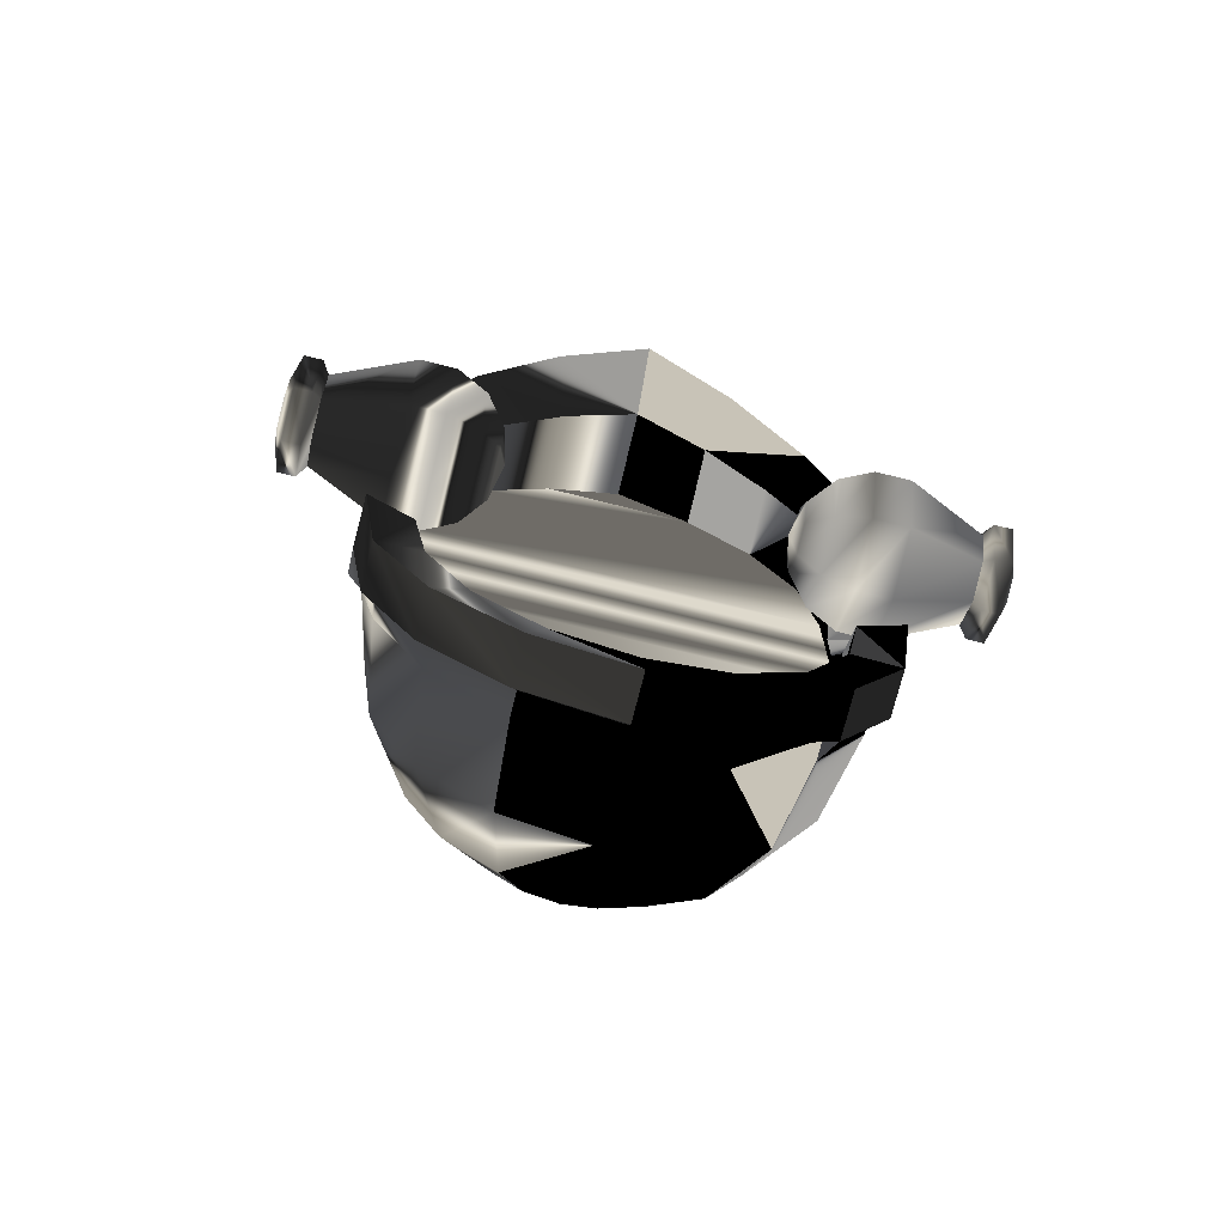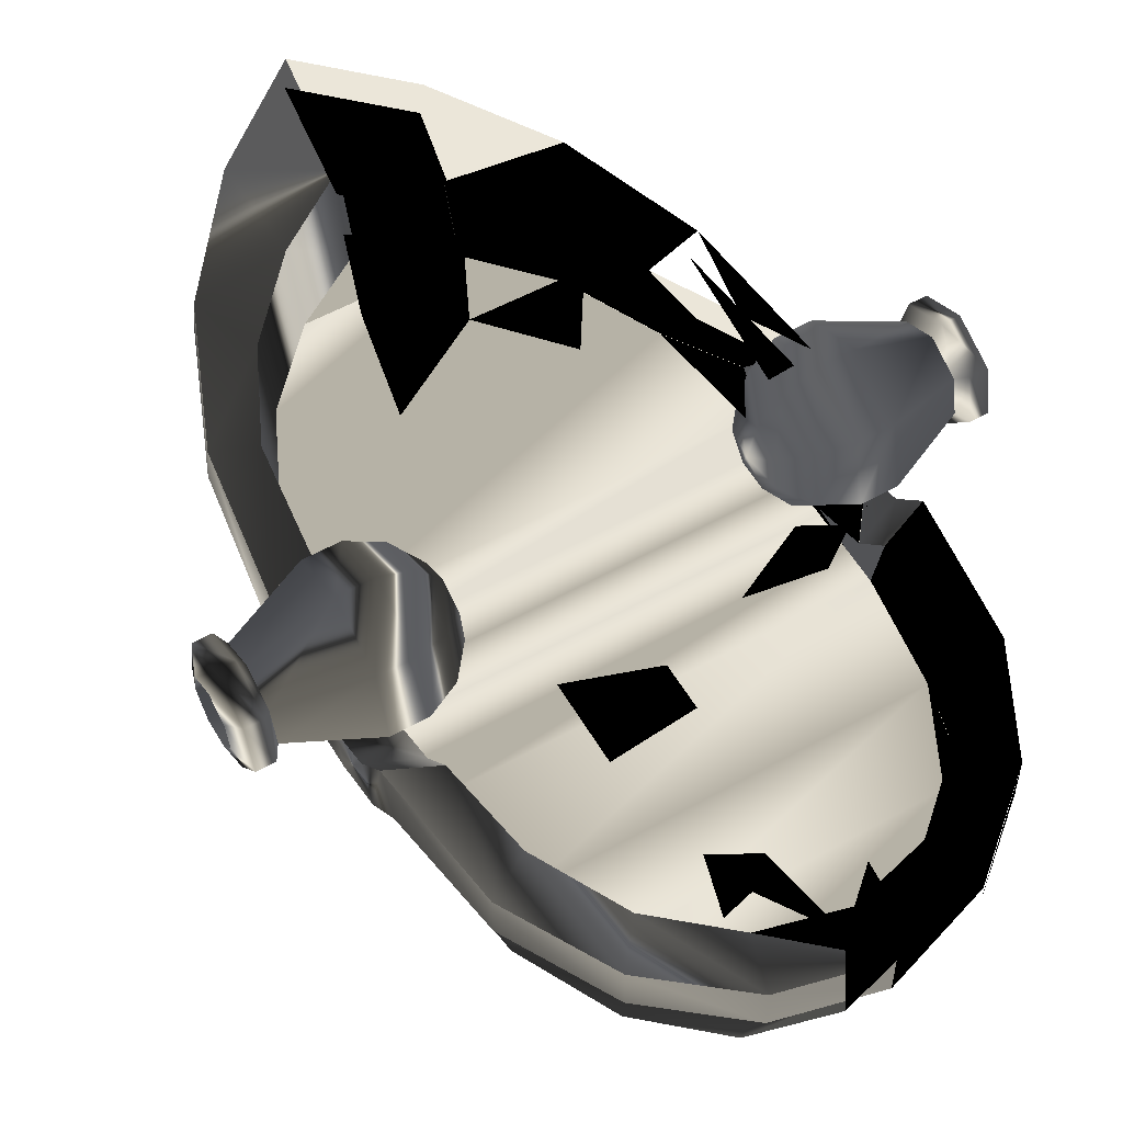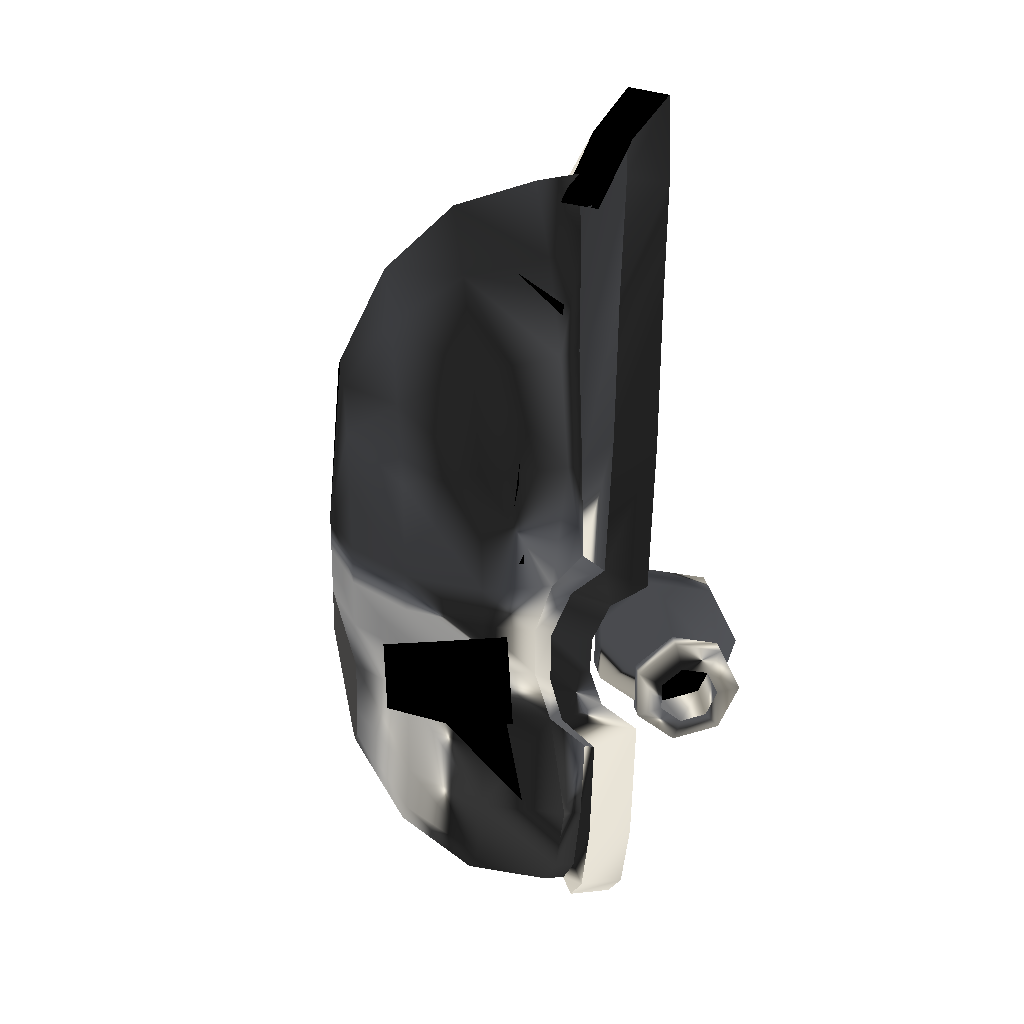
<metadata>
{"format":"obj","ext":"obj","renderer":"f3d","projection":"perspective","resolution":1024,"background":"white","views":[{"elev":-73.2,"azim":165.9,"up":"+Z"},{"elev":56.1,"azim":149.8,"up":"+Y"},{"elev":23.8,"azim":81.5,"up":"+Z"}]}
</metadata>
<code>
v  -5.778 -13.05 40.2
v  -36.45 23.4 -35.83
v  -19.73 -4.496 -41.96
v  -5.778 -13.05 -34.31
v  -39.45 25.7 18.5
v  -27.9 26.7 52.39
v  -15.1 29.1 66.57
v  -36.45 26.51 -35.83
v  -39.45 26.51 -19.77
v  -33.92 23.4 15.71
v  -31.34 23.4 35.12
v  -23.99 23.4 50.82
v  -31.34 23.4 -34.59
v  -33.92 34.23 -18.49
v  -12.98 34.9 -58.75
v  -42.49 29 16.83
v  -39.26 38.42 38.6
v  -16.05 28.59 -67.67
v  -41.93 27.82 -18.85
v  -16.05 36.32 -67.53
v  0 -13.05 -35.83
v  -36.45 23.4 34.1
v  -27.9 23.4 51.33
v  -15.1 23.4 65.51
v  -1e-06 23.4 75.44
v  -36.45 8.304 11.47
v  -33.68 8.304 32.58
v  -25.77 8.304 48.65
v  -13.95 8.304 62.29
v  -27.9 -4.496 11.47
v  -25.77 -4.496 28.24
v  -19.73 -4.496 41.07
v  -10.68 -4.496 53.4
v  -15.1 -13.05 11.47
v  -13.95 -13.05 22.99
v  -10.68 -13.05 32.34
v  -0 -16.05 11.47
v  -13.95 8.304 -60.45
v  -15.1 23.4 -64.12
v  -25.77 8.304 -49.98
v  -27.9 23.4 -52.79
v  -33.68 8.304 -34.31
v  1e-06 -4.496 -52.79
v  -10.68 -4.496 -49.98
v  -25.77 -4.496 -29.97
v  -27.9 -4.496 -12.77
v  -10.68 -13.05 -29.97
v  -13.95 -13.05 -23.48
v  -15.1 -13.05 -12.77
v  -36.45 25.88 34.14
v  -15.1 27.29 -64.12
v  -27.9 26.9 -52.79
v  -12.98 23.4 63.01
v  -1e-06 23.4 71.49
v  -12.98 23.4 -58.91
v  -23.99 23.4 -49.17
v  -33.92 23.4 -16.72
v  -1e-06 38.02 75.29
v  -12.98 36.33 66.8
v  -23.99 34.59 54.61
v  -31.34 34 38.92
v  -33.92 33.62 17.26
v  -31.34 34.34 -34.43
v  -23.99 34.62 -49.01
v  1e-06 35.05 -62.17
v  -39.26 30.79 40.27
v  -30.05 33.2 62.76
v  -16.26 36.84 80.01
v  -1e-06 40.04 91.93
v  -1e-06 47.67 90.26
v  -16.26 44.47 78.33
v  -30.05 40.83 61.09
v  -42.49 36.72 13.14
v  -29.65 28.21 -56.34
v  -38.74 27.82 -39.38
v  -41.93 35.55 -15.63
v  -38.74 35.55 -39.24
v  -29.65 35.93 -56.2
v  0 -16.05 -12.77
v  1e-06 36.52 -71.51
v  -15.1 -13.05 -4.181
v  -15.1 -13.05 4.518
v  -27.9 -4.496 -4.181
v  -27.9 -4.496 4.518
v  -33.92 23.4 -10.24
v  -33.92 23.4 -3.751
v  -33.92 23.4 2.736
v  -33.92 23.4 9.222
v  0 -16.05 -4.181
v  -0 -16.05 4.518
v  -42.38 23.17 12.75
v  -42.27 19.67 4.7
v  -42.16 19.61 -4.151
v  -42.04 21.82 -12.48
v  -42.04 29.04 -9.992
v  -42.16 26.71 -2.79
v  -42.27 27.07 3.419
v  -42.38 30.14 9.804
v  -33.92 28.03 -13.14
v  -33.92 24.57 -3.829
v  -33.92 24.62 4.197
v  -33.92 28.17 12.45
v  -36.45 8.304 4.518
v  -36.45 8.304 -4.181
v  -36.45 8.304 -12.77
v  -39.45 20.27 13.03
v  -39.45 17.3 4.518
v  -39.45 17.25 -4.181
v  -39.45 20.12 -13.65
v  -36.45 23.4 -35.83
v  36.45 23.4 34.1
v  33.68 8.304 32.58
v  25.77 8.304 48.65
v  27.9 23.4 51.33
v  13.95 8.304 62.29
v  15.1 23.4 65.51
v  -1e-06 8.304 71.46
v  36.45 8.304 11.47
v  27.9 -4.496 11.47
v  25.77 -4.496 28.24
v  19.73 -4.496 41.07
v  10.68 -4.496 53.4
v  -1e-06 -4.496 60.12
v  15.1 -13.05 11.47
v  13.95 -13.05 22.99
v  10.68 -13.05 32.34
v  5.778 -13.05 40.2
v  -0 -13.05 43.16
v  1e-06 23.4 -68.1
v  1e-06 8.304 -64.12
v  13.95 8.304 -60.45
v  15.1 23.4 -64.12
v  25.77 8.304 -49.98
v  27.9 23.4 -52.79
v  33.68 8.304 -34.31
v  36.45 23.4 -35.83
v  36.45 8.304 -12.77
v  39.45 20.12 -13.65
v  36.45 23.4 -35.83
v  10.68 -4.496 -49.98
v  19.73 -4.496 -41.96
v  25.77 -4.496 -29.97
v  27.9 -4.496 -12.77
v  5.778 -13.05 -34.31
v  10.68 -13.05 -29.97
v  13.95 -13.05 -23.48
v  15.1 -13.05 -12.77
v  15.1 -13.05 4.518
v  15.1 -13.05 -4.181
v  27.9 -4.496 4.518
v  27.9 -4.496 -4.181
v  36.45 8.304 4.518
v  36.45 8.304 -4.181
v  27.9 26.7 52.39
v  36.45 25.88 34.14
v  15.1 29.1 66.57
v  -1e-06 31.45 76.45
v  15.1 27.29 -64.12
v  1e-06 27.49 -68.1
v  27.9 26.9 -52.79
v  36.45 26.51 -35.83
v  23.99 34.59 54.61
v  12.98 36.33 66.8
v  12.98 23.4 63.01
v  23.99 23.4 50.82
v  12.98 34.9 -58.75
v  12.98 23.4 -58.91
v  1e-06 23.4 -62.34
v  23.99 34.62 -49.01
v  31.34 34.34 -34.43
v  31.34 23.4 -34.59
v  23.99 23.4 -49.17
v  33.92 34.23 -18.49
v  33.92 23.4 -16.72
v  33.92 23.4 -3.751
v  33.92 23.4 2.736
v  42.49 29 16.83
v  39.26 30.79 40.27
v  39.26 38.42 38.6
v  42.49 36.72 13.14
v  30.05 33.2 62.76
v  30.05 40.83 61.09
v  16.26 36.84 80.01
v  16.26 44.47 78.33
v  31.34 23.4 35.12
v  31.34 34 38.92
v  33.92 23.4 15.71
v  33.92 33.62 17.26
v  1e-06 28.79 -71.65
v  16.05 28.59 -67.67
v  16.05 36.32 -67.53
v  29.65 28.21 -56.34
v  29.65 35.93 -56.2
v  38.74 27.82 -39.38
v  38.74 35.55 -39.24
v  41.93 27.82 -18.85
v  41.93 35.55 -15.63
v  39.45 25.7 18.5
v  39.45 26.51 -19.77
v  42.27 27.07 3.419
v  42.16 26.71 -2.79
v  42.16 19.61 -4.151
v  42.27 19.67 4.7
v  33.92 24.62 4.197
v  33.92 24.57 -3.829
v  39.45 17.3 4.518
v  39.45 17.25 -4.181
v  33.92 23.4 -10.24
v  33.92 23.4 9.222
v  42.04 29.04 -9.992
v  42.04 21.82 -12.48
v  42.38 23.17 12.75
v  42.38 30.14 9.804
v  33.92 28.03 -13.14
v  33.92 28.17 12.45
v  39.45 20.27 13.03
v  -52.08 48.36 -0.538
v  -52.08 45.6 -6.274
v  -52.08 39.39 -7.691
v  -52.08 34.42 -3.721
v  -52.08 34.42 2.645
v  -52.08 39.39 6.615
v  -52.08 45.6 5.198
v  -39.07 54.07 -0.538
v  -39.07 49.16 -10.74
v  -39.07 38.12 -13.25
v  -39.07 29.27 -6.197
v  -39.07 29.27 5.121
v  -39.07 38.12 12.18
v  -39.07 49.16 9.66
v  -33.11 54.07 -0.538
v  -33.11 49.16 -10.74
v  -33.11 38.12 -13.25
v  -33.11 29.27 -6.197
v  -33.11 29.27 5.121
v  -33.11 38.12 12.18
v  -33.11 49.16 9.66
v  -27.75 51.49 -0.538
v  -27.75 47.55 -8.716
v  -27.75 38.7 -10.74
v  -27.75 31.6 -5.076
v  -27.75 31.6 4
v  -27.75 38.7 9.66
v  -27.75 47.55 7.64
v  -24.04 46.83 -0.538
v  -24.04 44.65 -5.076
v  -24.04 39.73 -6.197
v  -24.04 35.8 -3.057
v  -24.04 35.8 1.981
v  -24.04 39.73 5.121
v  -24.04 44.65 4
v  -22.71 41.03 -0.538
v  -53.36 50.41 -0.538
v  -53.36 46.88 -7.877
v  -53.36 38.94 -9.69
v  -53.36 32.57 -4.611
v  -53.36 32.57 3.535
v  -53.36 38.94 8.614
v  -53.36 46.88 6.801
v  -56.36 50.41 -0.538
v  -56.36 46.88 -7.877
v  -56.36 38.94 -9.69
v  -56.36 32.57 -4.611
v  -56.36 32.57 3.535
v  -56.36 38.94 8.614
v  -56.36 46.88 6.801
v  -57.69 46.18 -0.538
v  -57.69 44.24 -4.567
v  -57.69 39.88 -5.562
v  -57.69 36.38 -2.774
v  -57.69 36.38 1.698
v  -57.69 39.88 4.486
v  -57.69 44.24 3.491
v  -46.23 48.37 -0.538
v  -46.23 45.61 -6.282
v  -46.23 39.39 -7.701
v  -46.23 34.41 -3.726
v  -46.23 34.41 2.65
v  -46.23 39.39 6.625
v  -46.23 45.61 5.206
v  52.08 48.36 -0.538
v  52.08 45.6 5.198
v  52.08 39.39 6.615
v  52.08 34.42 2.645
v  52.08 34.42 -3.721
v  52.08 39.39 -7.691
v  52.08 45.6 -6.274
v  39.07 54.07 -0.538
v  39.07 49.16 9.66
v  39.07 38.12 12.18
v  39.07 29.27 5.121
v  39.07 29.27 -6.197
v  39.07 38.12 -13.25
v  39.07 49.16 -10.74
v  33.11 54.07 -0.538
v  33.11 49.16 9.66
v  33.11 38.12 12.18
v  33.11 29.27 5.121
v  33.11 29.27 -6.197
v  33.11 38.12 -13.25
v  33.11 49.16 -10.74
v  27.75 51.49 -0.538
v  27.75 47.55 7.64
v  27.75 38.7 9.66
v  27.75 31.6 4
v  27.75 31.6 -5.076
v  27.75 38.7 -10.74
v  27.75 47.55 -8.716
v  24.04 46.83 -0.538
v  24.04 44.65 4
v  24.04 39.73 5.121
v  24.04 35.8 1.981
v  24.04 35.8 -3.057
v  24.04 39.73 -6.197
v  24.04 44.65 -5.076
v  22.71 41.03 -0.538
v  53.36 50.41 -0.538
v  53.36 46.88 6.801
v  53.36 38.94 8.614
v  53.36 32.57 3.535
v  53.36 32.57 -4.611
v  53.36 38.94 -9.69
v  53.36 46.88 -7.877
v  56.36 50.41 -0.538
v  56.36 46.88 6.801
v  56.36 38.94 8.614
v  56.36 32.57 3.535
v  56.36 32.57 -4.611
v  56.36 38.94 -9.69
v  56.36 46.88 -7.877
v  57.69 46.18 -0.538
v  57.69 44.24 3.491
v  57.69 39.88 4.486
v  57.69 36.38 1.698
v  57.69 36.38 -2.774
v  57.69 39.88 -5.562
v  57.69 44.24 -4.567
v  46.23 48.37 -0.538
v  46.23 45.61 5.206
v  46.23 39.39 6.625
v  46.23 34.41 2.65
v  46.23 34.41 -3.726
v  46.23 39.39 -7.701
v  46.23 45.61 -6.282
g Hull
f -317 -322 -323 -318
f -316 -321 -322 -317
f -228 -320 -321 -316
f -314 -318 -319 -315
f -313 -317 -318 -314
f -312 -316 -317 -313
f -222 -228 -316 -312
f -310 -314 -315 -311
f -309 -313 -314 -310
f -344 -312 -313 -309
f -217 -222 -312 -344
f -308 -310 -311
f -308 -309 -310
f -308 -344 -309
f -308 -217 -344
f -307 -306 -216 -215
f -305 -304 -306 -307
f -303 -343 -304 -305
f -303 -240 -236 -343
f -343 -236 -235
f -301 -307 -215 -302
f -342 -305 -307 -301
f -300 -303 -305 -342
f -299 -240 -303 -300
f -341 -301 -302 -324
f -298 -342 -301 -341
f -297 -300 -342 -298
f -296 -299 -300 -297
f -266 -341 -324
f -266 -298 -341
f -266 -297 -298
f -266 -296 -297
f -255 -263 -264 -256
f -263 -261 -262 -264
f -261 -242 -241 -262
f -323 -322 -339 -295
f -322 -321 -338 -339
f -321 -320 -188 -338
f -216 -306 -294 -186
f -306 -304 -293 -294
f -304 -343 -235 -337
f -304 -337 -293
f -285 -286 -292 -333
f -280 -330 -290 -177
f -281 -282 -332 -289
f -282 -331 -288 -332
f -329 -279 -328 -272
f -279 -278 -273 -328
f -278 -277 -274 -273
f -277 -276 -275 -274
f -291 -292 -286 -287
f -333 -334 -284 -285
f -334 -335 -283 -284
f -156 -327 -325 -265
f -327 -271 -267 -325
f -271 -270 -268 -267
f -270 -326 -269 -268
f -290 -330 -281 -289
f -340 -295 -279 -329
f -295 -339 -278 -279
f -339 -338 -277 -278
f -338 -188 -276 -277
f -287 -286 -274 -275
f -286 -285 -273 -274
f -285 -284 -328 -273
f -284 -283 -272 -328
f -186 -294 -327 -156
f -294 -293 -271 -327
f -293 -337 -270 -271
f -337 -336 -326 -270
f -331 -282 -268 -269
f -282 -281 -267 -268
f -281 -330 -325 -267
f -330 -280 -265 -325
f -249 -252 -253 -248
f -245 -249 -248 -244
f -259 -245 -244 -258
f -237 -241 -242 -238
f -253 -252 -237 -238
f -308 -311 -263 -255
f -296 -266 -256 -264
f -311 -315 -261 -263
f -299 -296 -264 -262
f -315 -319 -242 -261
f -240 -299 -262 -241
f -269 -326 -251 -250
f -250 -251 -252 -249
f -329 -272 -247 -254
f -254 -247 -248 -253
f -331 -269 -250 -246
f -246 -250 -249 -245
f -272 -283 -243 -247
f -247 -243 -244 -248
f -288 -331 -246 -260
f -260 -246 -245 -259
f -283 -335 -257 -243
f -243 -257 -258 -244
f -236 -240 -241 -237
f -319 -239 -238 -242
f -326 -336 -236 -251
f -252 -251 -236 -237
f -239 -340 -329 -254
f -238 -239 -254 -253
f -239 -319 -318 -323
f -323 -295 -340 -239
f -336 -337 -235 -236
f -232 -233 -234 -231
f -230 -232 -231 -229
f -228 -230 -229 -320
f -225 -226 -227 -233
f -224 -225 -233 -232
f -223 -224 -232 -230
f -222 -223 -230 -228
f -220 -221 -226 -225
f -219 -220 -225 -224
f -218 -219 -224 -223
f -217 -218 -223 -222
f -308 -221 -220
f -308 -220 -219
f -308 -219 -218
f -308 -218 -217
f -214 -215 -216 -213
f -212 -214 -213 -211
f -210 -212 -211 -209
f -209 -206 -207 -210
f -207 -208 -210
f -205 -302 -215 -214
f -204 -205 -214 -212
f -203 -204 -212 -210
f -202 -203 -210 -208
f -201 -324 -302 -205
f -200 -201 -205 -204
f -199 -200 -204 -203
f -198 -199 -203 -202
f -266 -324 -201
f -266 -201 -200
f -266 -200 -199
f -266 -199 -198
f -255 -256 -196 -197
f -197 -196 -194 -195
f -195 -194 -192 -193
f -234 -190 -191 -231
f -231 -191 -189 -229
f -229 -189 -188 -320
f -216 -186 -187 -213
f -213 -187 -185 -211
f -211 -185 -184 -206
f -211 -206 -209
f -183 -180 -181 -182
f -280 -177 -178 -179
f -176 -173 -174 -175
f -175 -174 -171 -172
f -168 -165 -166 -167
f -167 -166 -163 -164
f -164 -163 -161 -162
f -162 -161 -275 -276
f -291 -287 -182 -181
f -180 -183 -159 -160
f -160 -159 -157 -158
f -156 -265 -154 -155
f -155 -154 -152 -153
f -153 -152 -150 -151
f -151 -150 -148 -149
f -178 -173 -176 -179
f -147 -168 -167 -190
f -190 -167 -164 -191
f -191 -164 -162 -189
f -189 -162 -276 -188
f -287 -275 -161 -182
f -182 -161 -163 -183
f -183 -163 -166 -159
f -159 -166 -165 -157
f -186 -156 -155 -187
f -187 -155 -153 -185
f -185 -153 -151 -184
f -184 -151 -149 -146
f -172 -148 -150 -175
f -175 -150 -152 -176
f -176 -152 -154 -179
f -179 -154 -265 -280
f -144 -145 -142 -143
f -140 -141 -145 -144
f -170 -169 -141 -140
f -138 -139 -193 -192
f -142 -139 -138 -143
f -308 -255 -197 -221
f -198 -196 -256 -266
f -221 -197 -195 -226
f -202 -194 -196 -198
f -226 -195 -193 -227
f -208 -192 -194 -202
f -148 -135 -134 -149
f -135 -144 -143 -134
f -168 -133 -132 -165
f -133 -142 -145 -132
f -172 -131 -135 -148
f -131 -140 -144 -135
f -165 -132 -130 -157
f -132 -145 -141 -130
f -171 -137 -131 -172
f -137 -170 -140 -131
f -157 -130 -136 -158
f -130 -141 -169 -136
f -207 -138 -192 -208
f -227 -193 -139 -129
f -149 -134 -207 -146
f -143 -138 -207 -134
f -129 -133 -168 -147
f -139 -142 -133 -129
f -129 -234 -233 -227
f -234 -129 -147 -190
f -146 -207 -206 -184
f -128 -121 -120 -127
f -127 -120 -119 -126
f -126 -119 -118 -125
f -125 -118 -117 -124
f -124 -117 -116 -123
f -123 -116 -115 -122
f -122 -115 -121 -128
f -121 -114 -113 -120
f -120 -113 -112 -119
f -119 -112 -111 -118
f -118 -111 -110 -117
f -117 -110 -109 -116
f -116 -109 -108 -115
f -115 -108 -114 -121
f -114 -107 -106 -113
f -113 -106 -105 -112
f -112 -105 -104 -111
f -111 -104 -103 -110
f -110 -103 -102 -109
f -109 -102 -101 -108
f -108 -101 -107 -114
f -107 -100 -99 -106
f -106 -99 -98 -105
f -105 -98 -97 -104
f -104 -97 -96 -103
f -103 -96 -95 -102
f -102 -95 -94 -101
f -101 -94 -100 -107
f -93 -99 -100
f -93 -98 -99
f -93 -97 -98
f -93 -96 -97
f -93 -95 -96
f -93 -94 -95
f -93 -100 -94
f -127 -91 -92 -128
f -126 -90 -91 -127
f -125 -89 -90 -126
f -124 -88 -89 -125
f -123 -87 -88 -124
f -122 -86 -87 -123
f -122 -128 -92 -86
f -92 -91 -84 -85
f -91 -90 -83 -84
f -90 -89 -82 -83
f -89 -88 -81 -82
f -88 -87 -80 -81
f -87 -86 -79 -80
f -86 -92 -85 -79
f -85 -84 -77 -78
f -84 -83 -76 -77
f -83 -82 -75 -76
f -82 -81 -74 -75
f -81 -80 -73 -74
f -80 -79 -72 -73
f -79 -85 -78 -72
f -78 -77 -70 -71
f -77 -76 -69 -70
f -76 -75 -68 -69
f -75 -74 -67 -68
f -74 -73 -66 -67
f -73 -72 -65 -66
f -72 -78 -71 -65
f -69 -68 -67 -71
f -67 -66 -65 -71
f -70 -69 -71
f -64 -57 -56 -63
f -63 -56 -55 -62
f -62 -55 -54 -61
f -61 -54 -53 -60
f -60 -53 -52 -59
f -59 -52 -51 -58
f -58 -51 -57 -64
f -57 -50 -49 -56
f -56 -49 -48 -55
f -55 -48 -47 -54
f -54 -47 -46 -53
f -53 -46 -45 -52
f -52 -45 -44 -51
f -51 -44 -50 -57
f -50 -43 -42 -49
f -49 -42 -41 -48
f -48 -41 -40 -47
f -47 -40 -39 -46
f -46 -39 -38 -45
f -45 -38 -37 -44
f -44 -37 -43 -50
f -43 -36 -35 -42
f -42 -35 -34 -41
f -41 -34 -33 -40
f -40 -33 -32 -39
f -39 -32 -31 -38
f -38 -31 -30 -37
f -37 -30 -36 -43
f -29 -35 -36
f -29 -34 -35
f -29 -33 -34
f -29 -32 -33
f -29 -31 -32
f -29 -30 -31
f -29 -36 -30
f -63 -27 -28 -64
f -62 -26 -27 -63
f -61 -25 -26 -62
f -60 -24 -25 -61
f -59 -23 -24 -60
f -58 -22 -23 -59
f -58 -64 -28 -22
f -28 -27 -20 -21
f -27 -26 -19 -20
f -26 -25 -18 -19
f -25 -24 -17 -18
f -24 -23 -16 -17
f -23 -22 -15 -16
f -22 -28 -21 -15
f -21 -20 -13 -14
f -20 -19 -12 -13
f -19 -18 -11 -12
f -18 -17 -10 -11
f -17 -16 -9 -10
f -16 -15 -8 -9
f -15 -21 -14 -8
f -14 -13 -6 -7
f -13 -12 -5 -6
f -12 -11 -4 -5
f -11 -10 -3 -4
f -10 -9 -2 -3
f -9 -8 -1 -2
f -8 -14 -7 -1
f -5 -4 -3 -7
f -3 -2 -1 -7
f -6 -5 -7
f -178 -290 -289 -173
f -173 -289 -332 -174
f -174 -332 -288 -171
f -171 -288 -260 -137
f -137 -260 -259 -170
f -170 -259 -258 -169
f -169 -258 -257 -136
f -136 -257 -335 -158
f -158 -335 -334 -160
f -160 -334 -333 -180
f -180 -333 -292 -181
f -291 -181 -292
f -290 -178 -177

</code>
